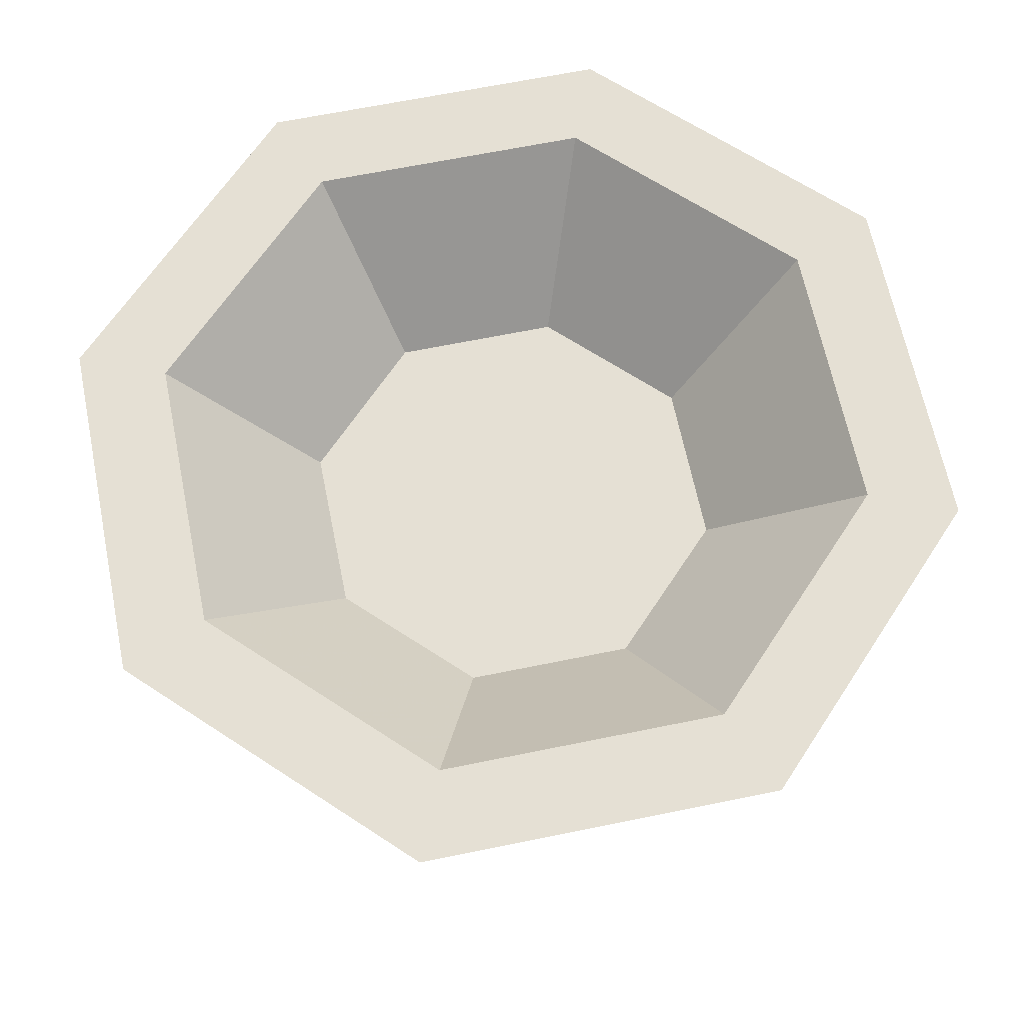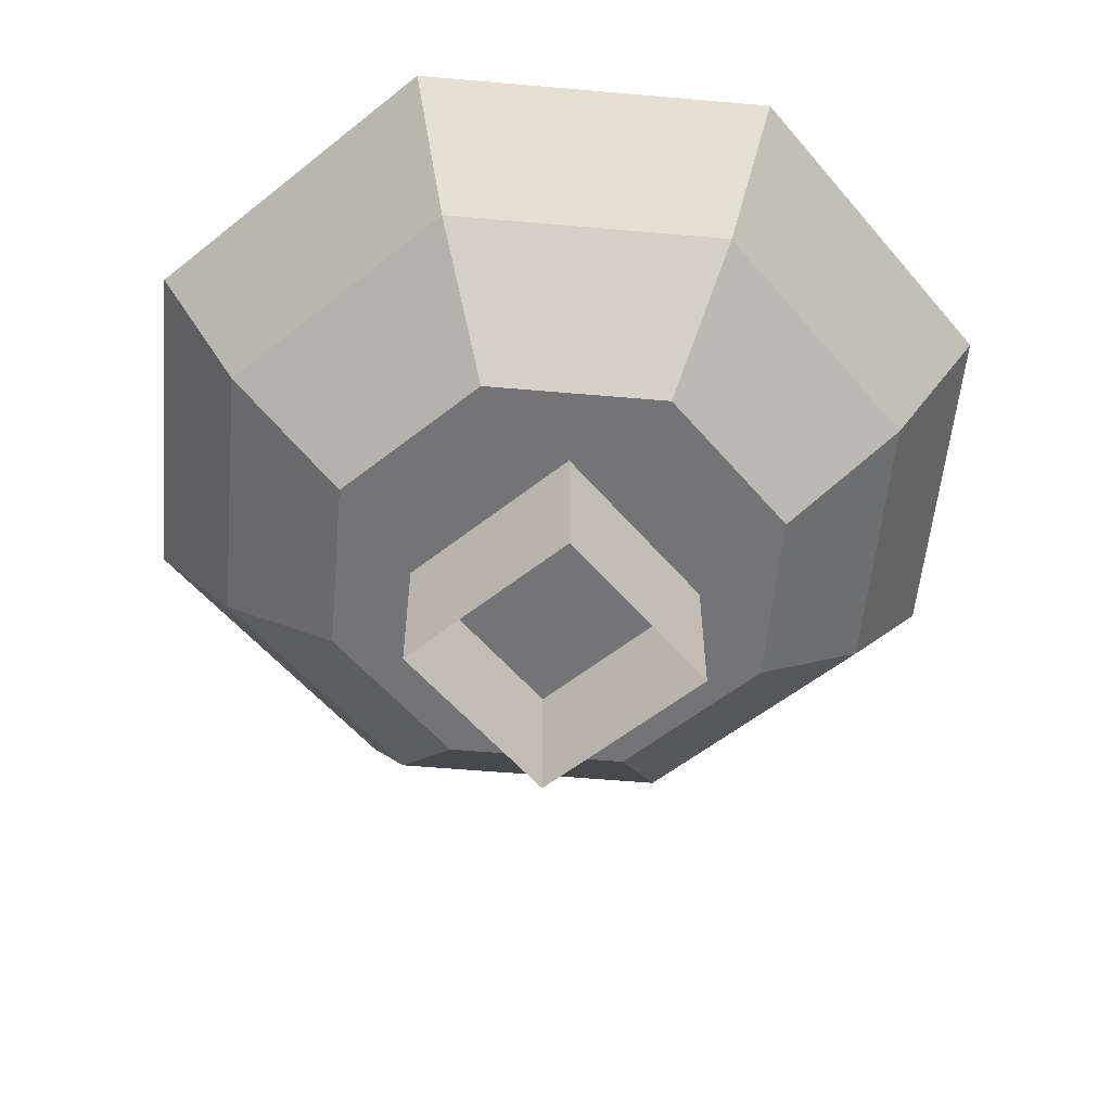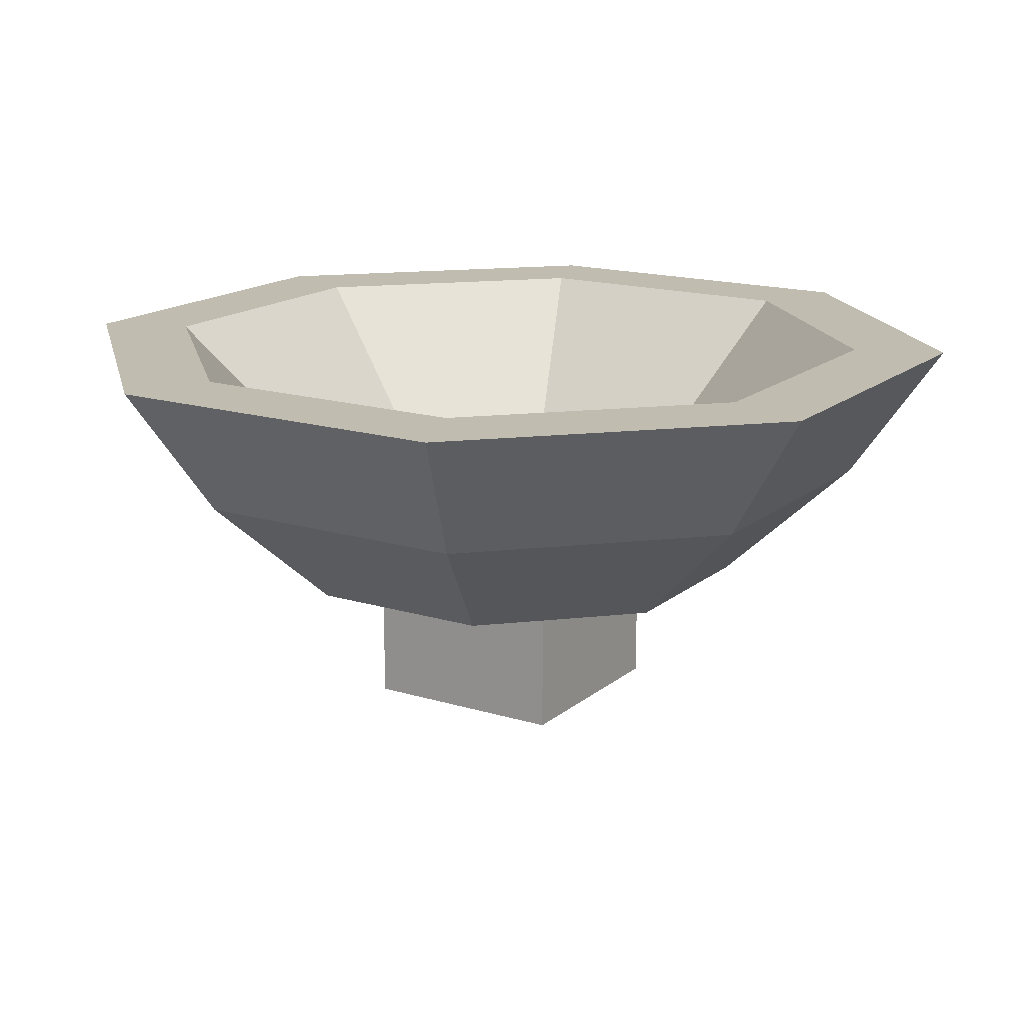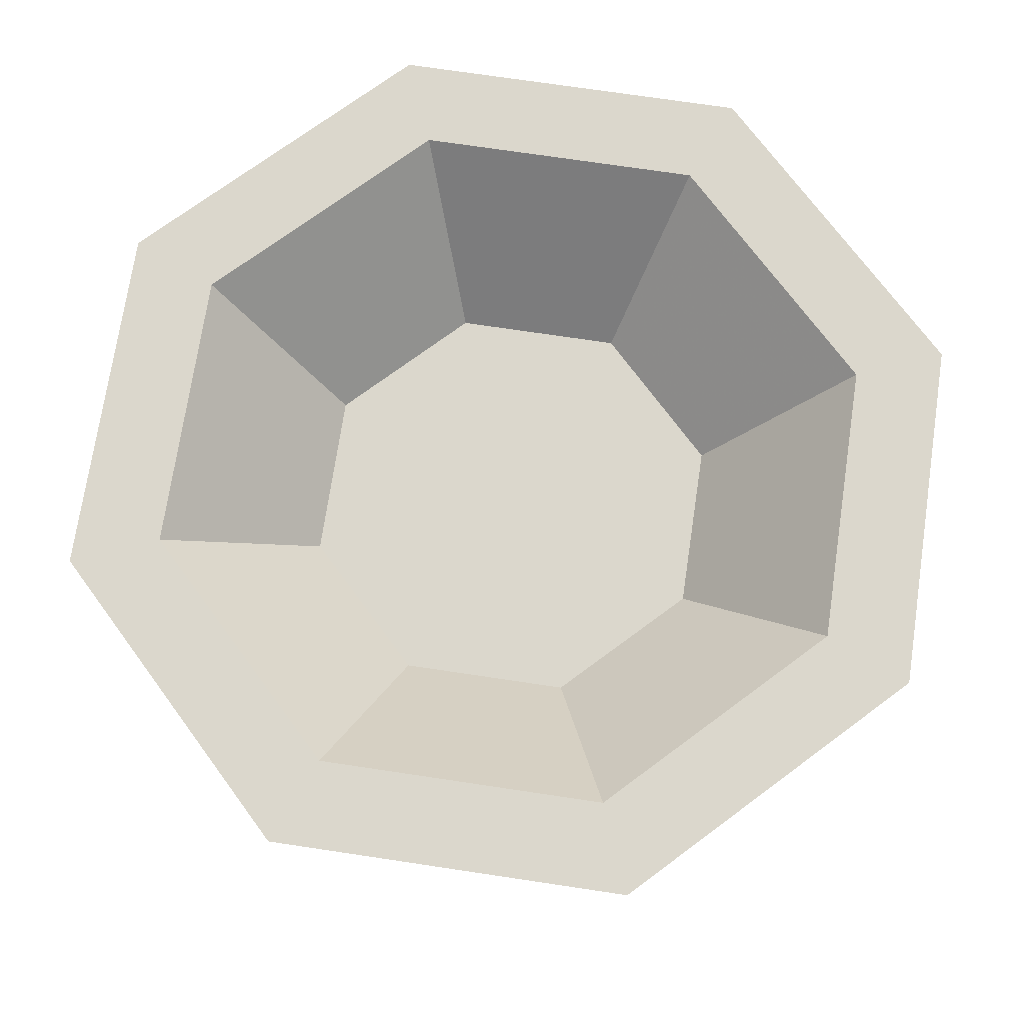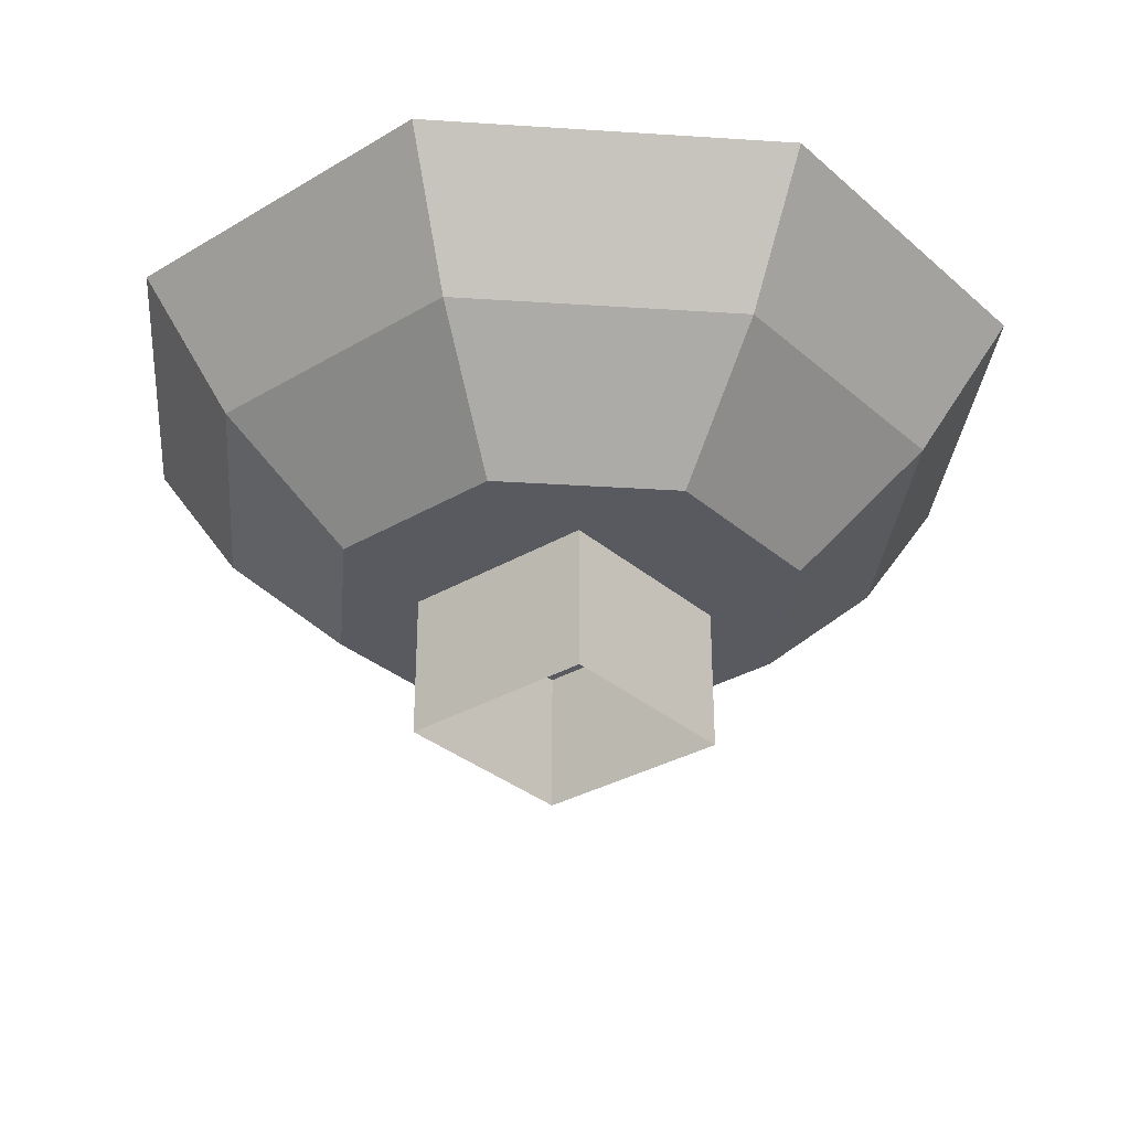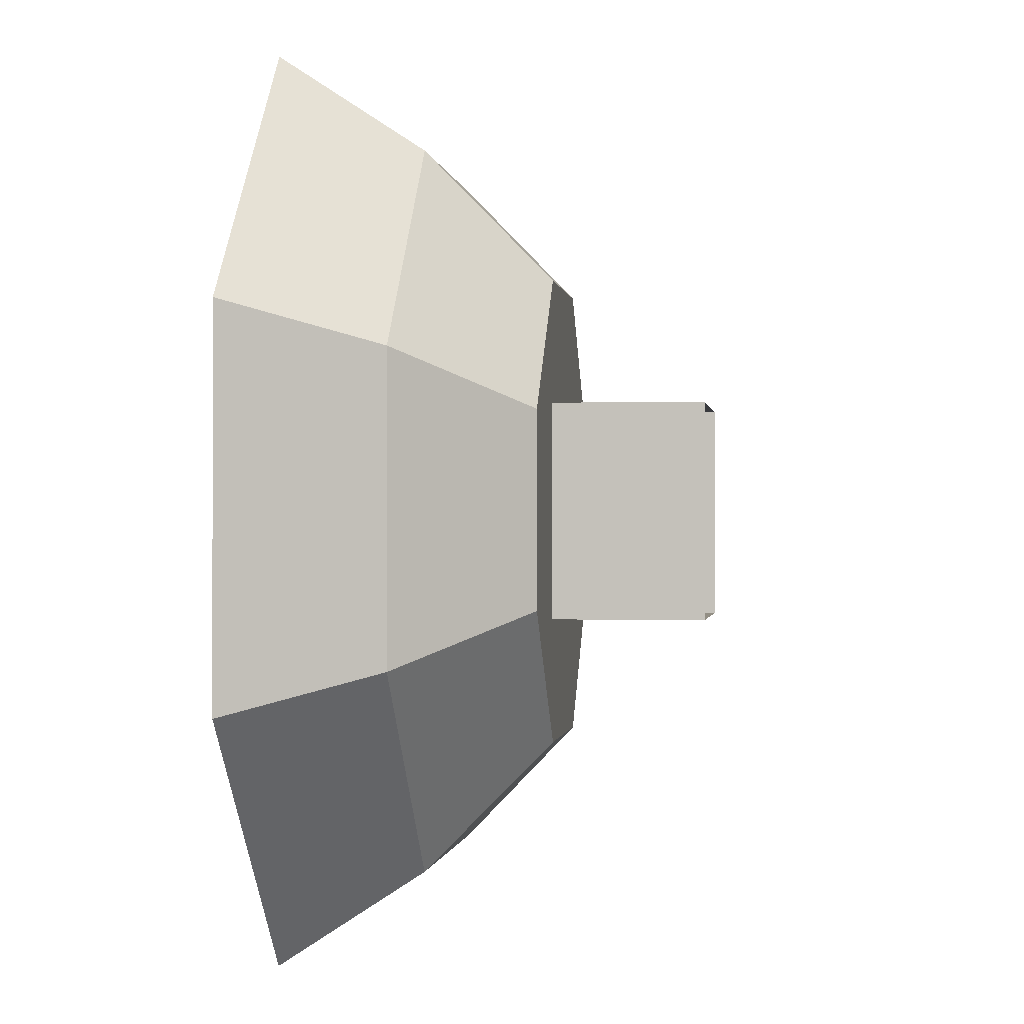
<metadata>
{"format":"obj","ext":"obj","renderer":"f3d","projection":"perspective","resolution":1024,"background":"white","views":[{"elev":65.7,"azim":-146.6,"up":"+Y"},{"elev":-56.3,"azim":-50.2,"up":"+Y"},{"elev":16.3,"azim":122.1,"up":"+Y"},{"elev":73.1,"azim":8.5,"up":"+Y"},{"elev":-31.9,"azim":-50.2,"up":"+Y"},{"elev":-0.5,"azim":-82.6,"up":"+Z"}]}
</metadata>
<code>
v 2.675 4.255 -6.457
v -2.675 4.255 -6.457
v -6.457 4.255 -2.675
v -6.457 4.255 2.675
v -2.675 4.255 6.457
v 2.675 4.255 6.457
v 6.457 4.255 2.675
v 6.457 4.255 -2.675
v 5.152 11.51 -12.44
v -5.152 11.51 -12.44
v -12.44 11.51 -5.152
v -12.44 11.51 5.152
v -5.152 11.51 12.44
v 5.152 11.51 12.44
v 12.44 11.51 5.152
v 12.44 11.51 -5.152
v 0 4.255 0
v 4.117 11.51 -9.939
v -4.117 11.51 -9.939
v -9.939 11.51 -4.117
v -9.939 11.51 4.117
v -4.117 11.51 9.939
v 4.117 11.51 9.939
v 9.939 11.51 4.117
v 9.939 11.51 -4.117
v 2.402 6.999 -5.799
v -2.402 6.999 -5.799
v -5.799 6.999 -2.402
v -5.799 6.999 2.402
v -2.402 6.999 5.799
v 2.402 6.999 5.799
v 5.799 6.999 2.402
v 5.799 6.999 -2.402
v -9.943 7.649 -4.119
v -4.119 7.649 -9.943
v 4.119 7.649 -9.943
v 9.943 7.649 -4.119
v 9.943 7.649 4.119
v 4.119 7.649 9.943
v -4.119 7.649 9.943
v -9.943 7.649 4.119
v -3.016 0 3.016
v 3.016 0 3.016
v -3.016 4.275 3.016
v 3.016 4.275 3.016
v -3.016 4.275 -3.016
v 3.016 4.275 -3.016
v -3.016 0 -3.016
v 3.016 0 -3.016
f 1 2 35 36
f 2 3 34 35
f 3 4 41 34
f 4 5 40 41
f 5 6 39 40
f 6 7 38 39
f 7 8 37 38
f 8 1 36 37
f 2 1 17
f 3 2 17
f 4 3 17
f 5 4 17
f 6 5 17
f 7 6 17
f 8 7 17
f 1 8 17
f 10 11 20 19
f 11 12 21 20
f 12 13 22 21
f 28 20 21 29
f 18 9 10 19
f 22 13 14 23
f 23 14 15 24
f 24 15 16 25
f 25 16 9 18
f 26 27 30 31
f 27 26 18 19
f 28 27 19 20
f 30 29 21 22
f 31 30 22 23
f 32 31 23 24
f 33 32 24 25
f 26 33 25 18
f 29 30 27 28
f 26 31 32 33
f 35 34 11 10
f 36 35 10 9
f 37 36 9 16
f 38 37 16 15
f 39 38 15 14
f 40 39 14 13
f 41 40 13 12
f 34 41 12 11
f 42 43 45 44
f 46 47 49 48
f 43 49 47 45
f 48 42 44 46

</code>
